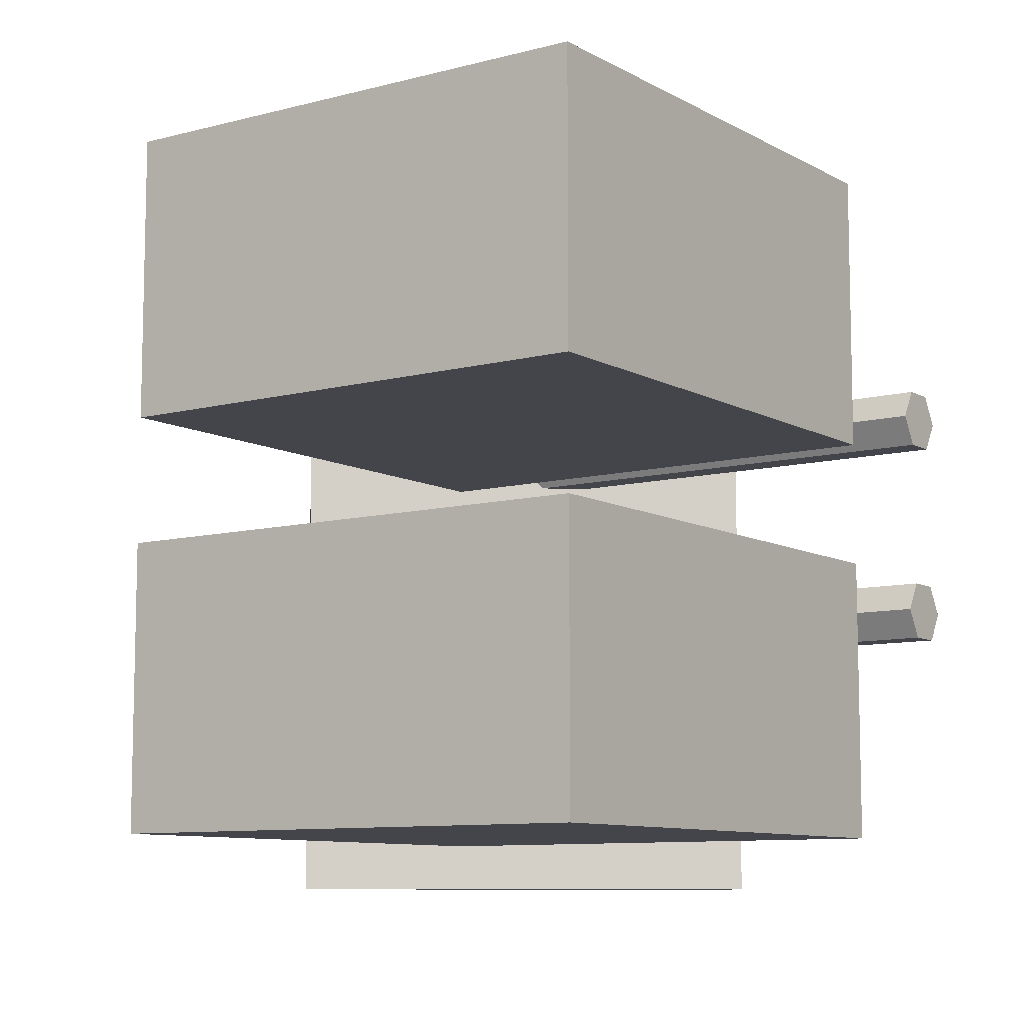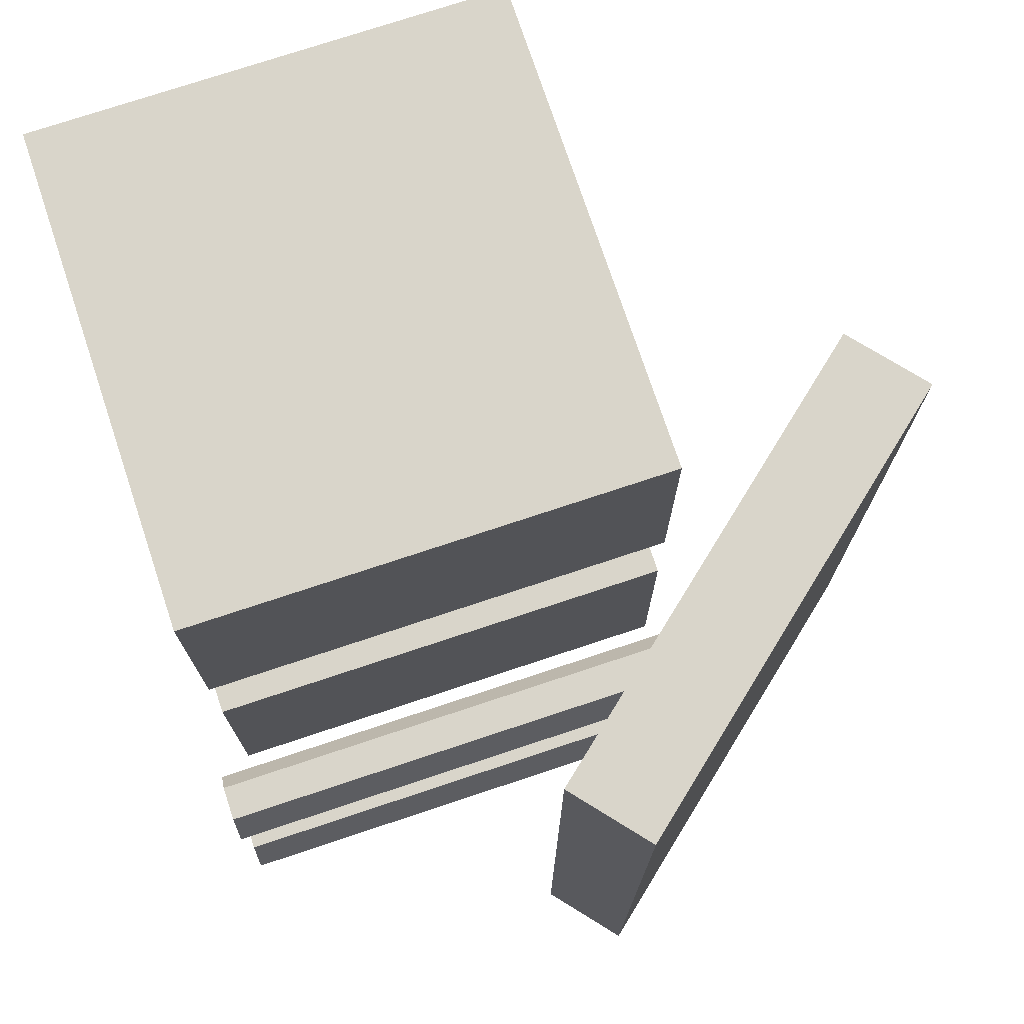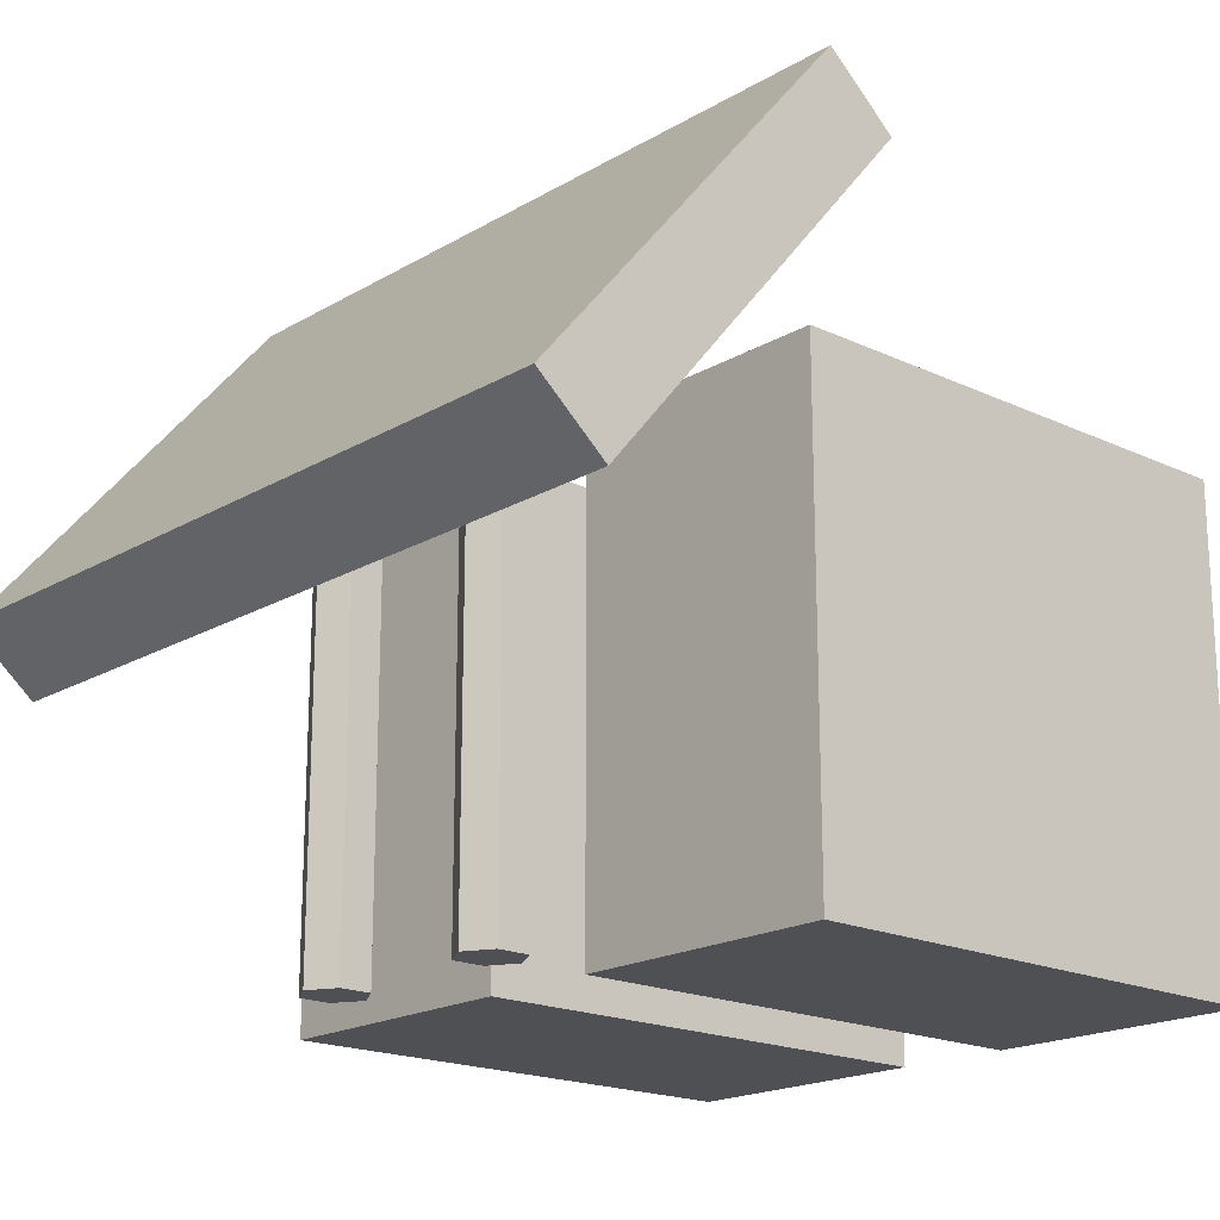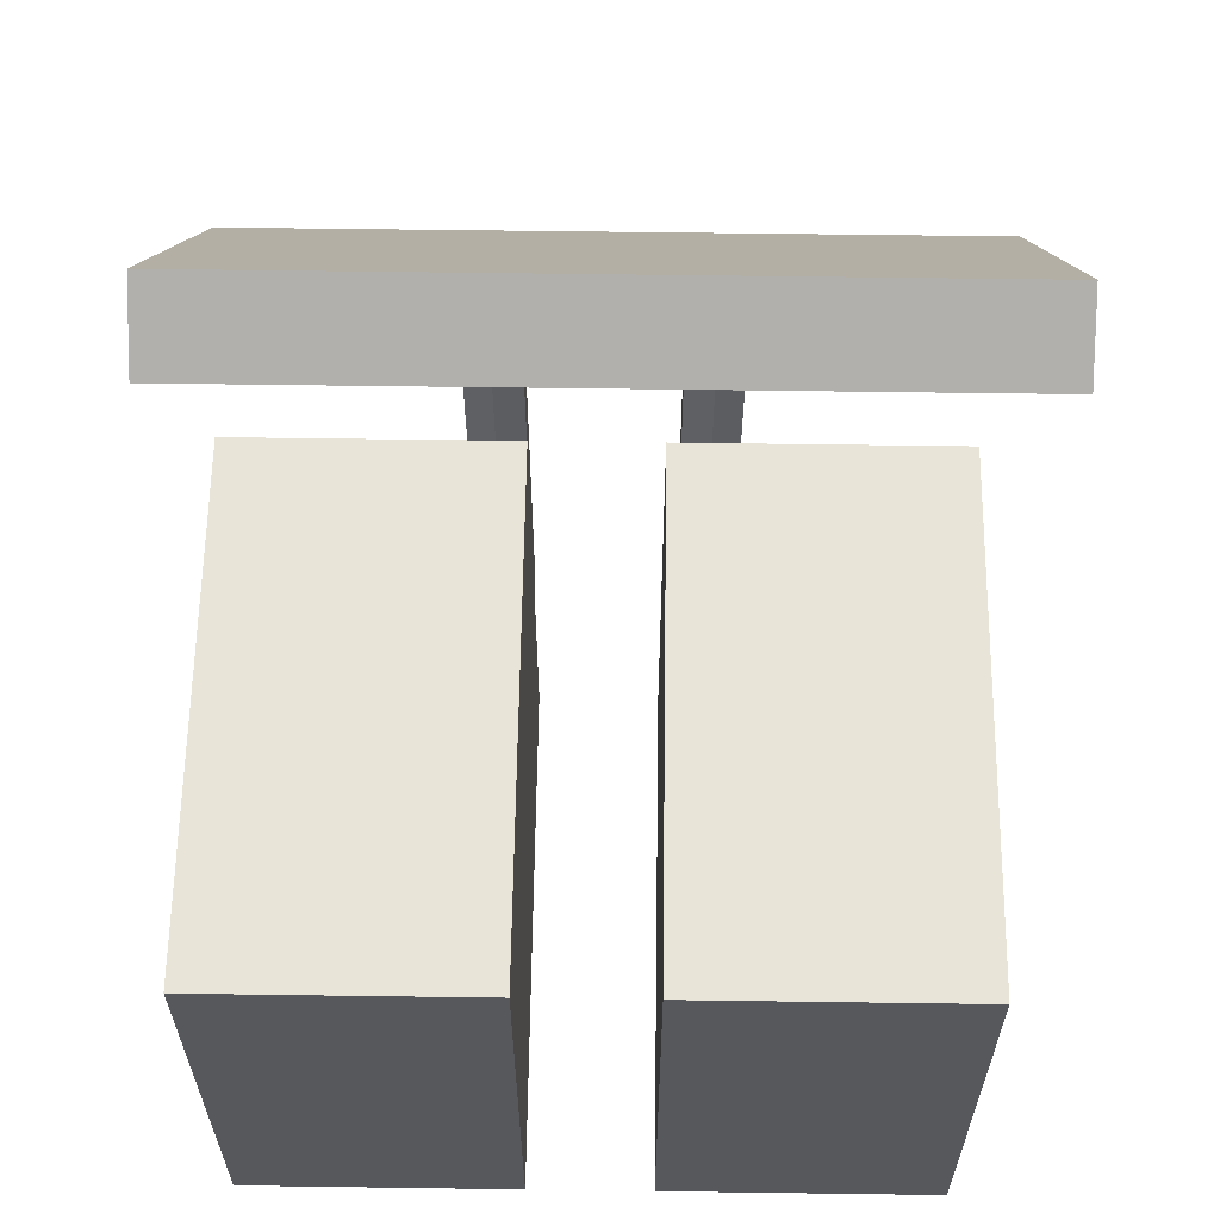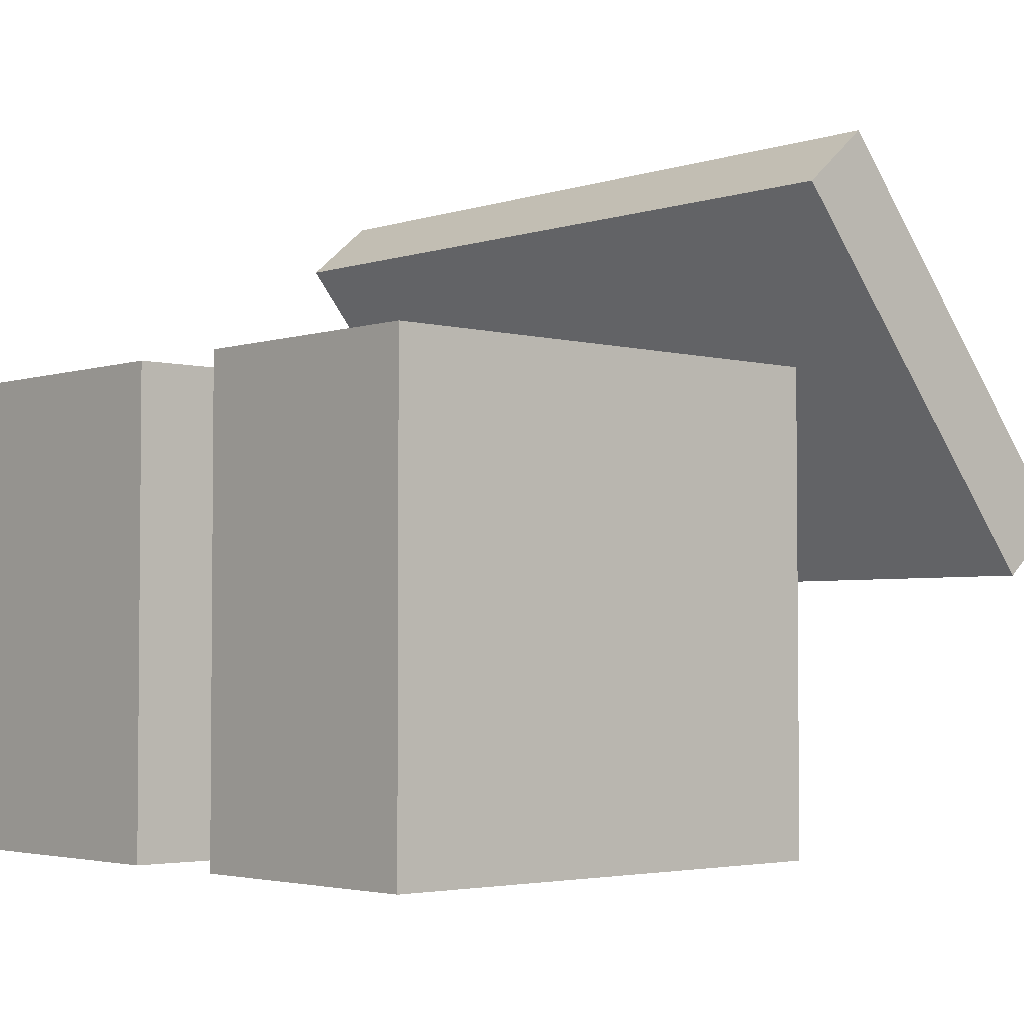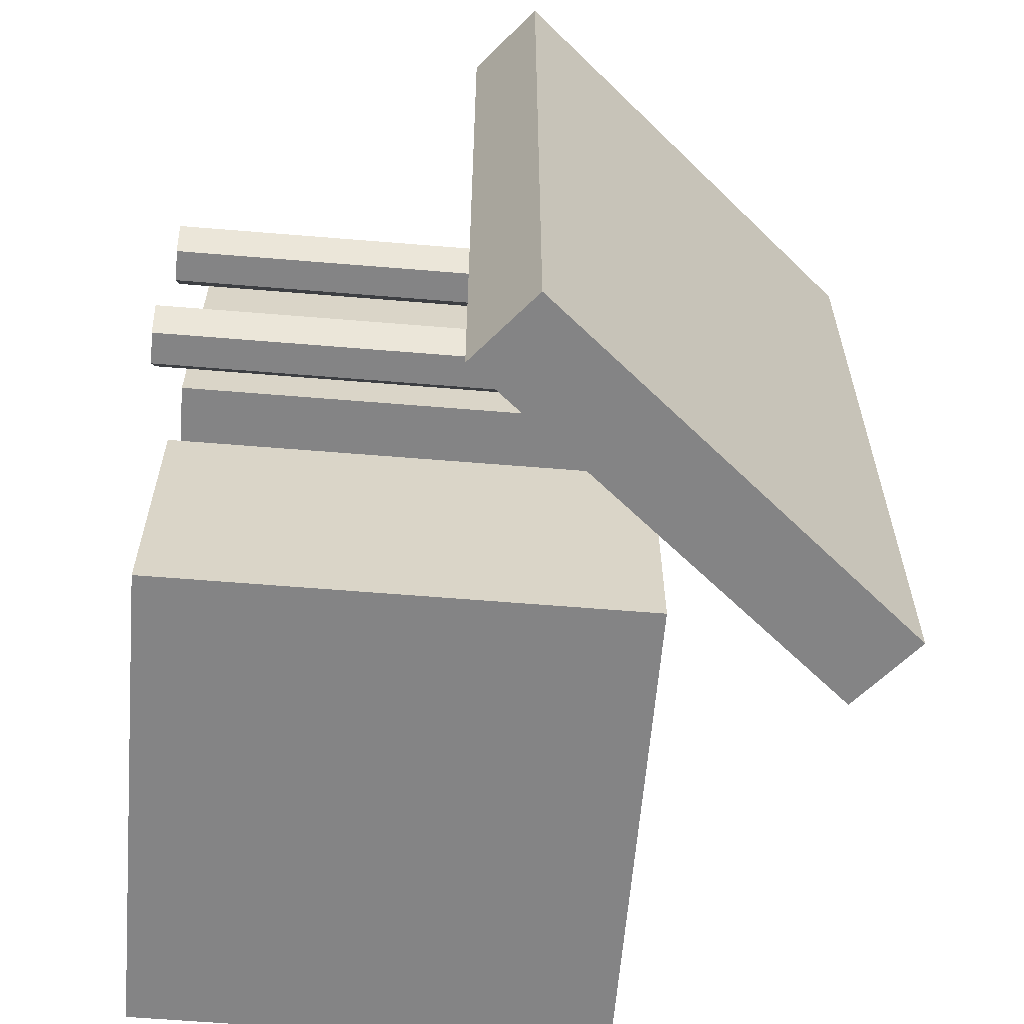
<metadata>
{"format":"obj","ext":"obj","renderer":"f3d","projection":"perspective","resolution":1024,"background":"white","views":[{"elev":-9.2,"azim":-54.9,"up":"+Z"},{"elev":74.7,"azim":71.6,"up":"+Z"},{"elev":-18.8,"azim":138.1,"up":"+Y"},{"elev":61.3,"azim":-89.2,"up":"+Y"},{"elev":-3.3,"azim":-42.3,"up":"+Y"},{"elev":-61.5,"azim":85.2,"up":"+Z"}]}
</metadata>
<code>
v 0.249 -0.009144 0.1959
v 0.249 0.9263 0.1959
v 0.3067 -0.009144 0.1959
v 0.3067 -0.009144 0.1959
v 0.3067 0.9263 0.1959
v 0.3067 0.9263 0.1959
v 0.2779 -0.009144 0.2459
v 0.2779 -0.009144 0.2459
v 0.2779 0.9263 0.2459
v 0.2779 0.9263 0.2459
v 0.2202 -0.009144 0.2459
v 0.2202 -0.009144 0.2459
v 0.2202 0.9263 0.2459
v 0.2202 0.9263 0.2459
v 0.1913 -0.009144 0.1959
v 0.1913 -0.009144 0.1959
v 0.1913 0.9263 0.1959
v 0.1913 0.9263 0.1959
v 0.2202 -0.009144 0.1459
v 0.2202 -0.009144 0.1459
v 0.2202 0.9263 0.1459
v 0.2202 0.9263 0.1459
v 0.2779 -0.009144 0.1459
v 0.2779 -0.009144 0.1459
v 0.2779 0.9263 0.1459
v 0.2779 0.9263 0.1459
f 1 3 7
f 4 5 9 8
f 6 2 10
f 1 7 11
f 8 9 13 12
f 10 2 14
f 1 11 15
f 12 13 17 16
f 14 2 18
f 1 15 19
f 16 17 21 20
f 18 2 22
f 1 19 23
f 20 21 25 24
f 22 2 26
f 1 23 3
f 24 25 5 4
f 26 2 6
v 0.249 -0.009144 -0.1633
v 0.249 0.9263 -0.1633
v 0.3067 -0.009144 -0.1633
v 0.3067 -0.009144 -0.1633
v 0.3067 0.9263 -0.1633
v 0.3067 0.9263 -0.1633
v 0.2779 -0.009144 -0.1133
v 0.2779 -0.009144 -0.1133
v 0.2779 0.9263 -0.1133
v 0.2779 0.9263 -0.1133
v 0.2202 -0.009144 -0.1133
v 0.2202 -0.009144 -0.1133
v 0.2202 0.9263 -0.1133
v 0.2202 0.9263 -0.1133
v 0.1913 -0.009144 -0.1633
v 0.1913 -0.009144 -0.1633
v 0.1913 0.9263 -0.1633
v 0.1913 0.9263 -0.1633
v 0.2202 -0.009144 -0.2133
v 0.2202 -0.009144 -0.2133
v 0.2202 0.9263 -0.2133
v 0.2202 0.9263 -0.2133
v 0.2779 -0.009144 -0.2133
v 0.2779 -0.009144 -0.2133
v 0.2779 0.9263 -0.2133
v 0.2779 0.9263 -0.2133
f 27 29 33
f 30 31 35 34
f 32 28 36
f 27 33 37
f 34 35 39 38
f 36 28 40
f 27 37 41
f 38 39 43 42
f 40 28 44
f 27 41 45
f 42 43 47 46
f 44 28 48
f 27 45 49
f 46 47 51 50
f 48 28 52
f 27 49 29
f 50 51 31 30
f 52 28 32
v 0.4768 0.5168 -0.6626
v -0.08286 1.184 -0.6626
v 0.6027 0.6224 -0.6626
v 0.04299 1.289 -0.6626
v 0.6027 0.6224 0.7252
v 0.04299 1.289 0.7252
v 0.4768 0.5168 0.7252
v -0.08286 1.184 0.7252
v 0.5384 0.699 -0.5626
v 0.1073 1.213 -0.5626
v 0.5384 0.699 0.6252
v 0.1073 1.213 0.6252
f 53 54 56 55
f 61 62 64 63
f 57 58 60 59
f 59 60 54 53
f 54 60 58 56
f 59 53 55 57
f 55 61 63 57
f 57 63 64 58
f 58 64 62 56
f 56 62 61 55
v -0.8996 0.009101 0.116
v -0.8996 0.8798 0.116
v 0.01671 0.009101 0.116
v 0.01671 0.8798 0.116
v 0.01671 0.009101 0.5998
v 0.01671 0.8798 0.5998
v -0.8996 0.009101 0.5998
v -0.8996 0.8798 0.5998
v -0.7547 0.8798 0.277
v -0.5872 0.8798 0.277
v -0.5872 0.8798 0.4388
v -0.7547 0.8798 0.4388
f 65 66 68 67
f 67 68 70 69
f 69 70 72 71
f 71 72 66 65
f 73 76 75 74
f 71 65 67 69
f 66 73 74 68
f 68 74 75 70
f 70 75 76 72
f 72 76 73 66
v -0.8996 0.009101 -0.5826
v -0.8996 0.8798 -0.5826
v 0.01671 0.009101 -0.5826
v 0.01671 0.8798 -0.5826
v 0.01671 0.009101 -0.09877
v 0.01671 0.8798 -0.09877
v -0.8996 0.009101 -0.09877
v -0.8996 0.8798 -0.09877
v -0.7547 0.8798 -0.4216
v -0.5872 0.8798 -0.4216
v -0.5872 0.8798 -0.2598
v -0.7547 0.8798 -0.2598
f 77 78 80 79
f 79 80 82 81
f 81 82 84 83
f 83 84 78 77
f 85 88 87 86
f 83 77 79 81
f 78 85 86 80
f 80 86 87 82
f 82 87 88 84
f 84 88 85 78

</code>
